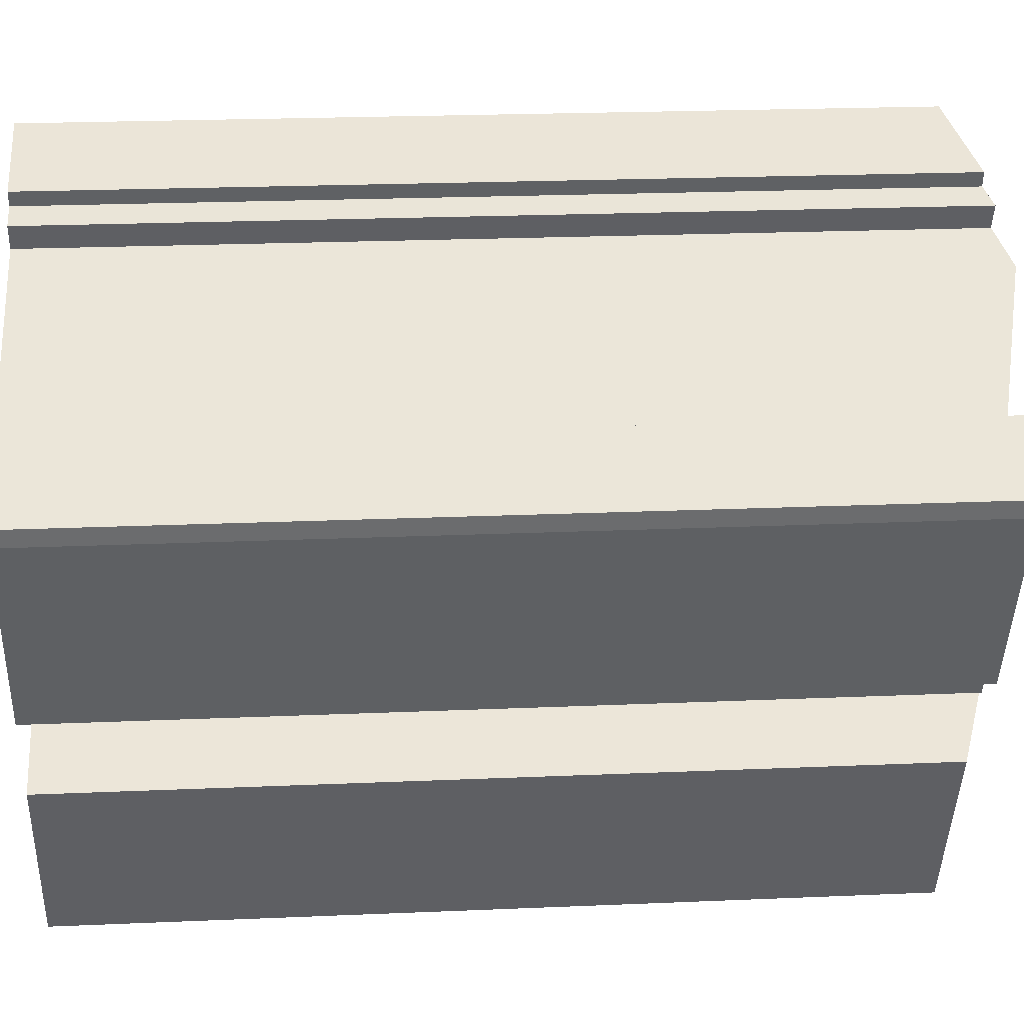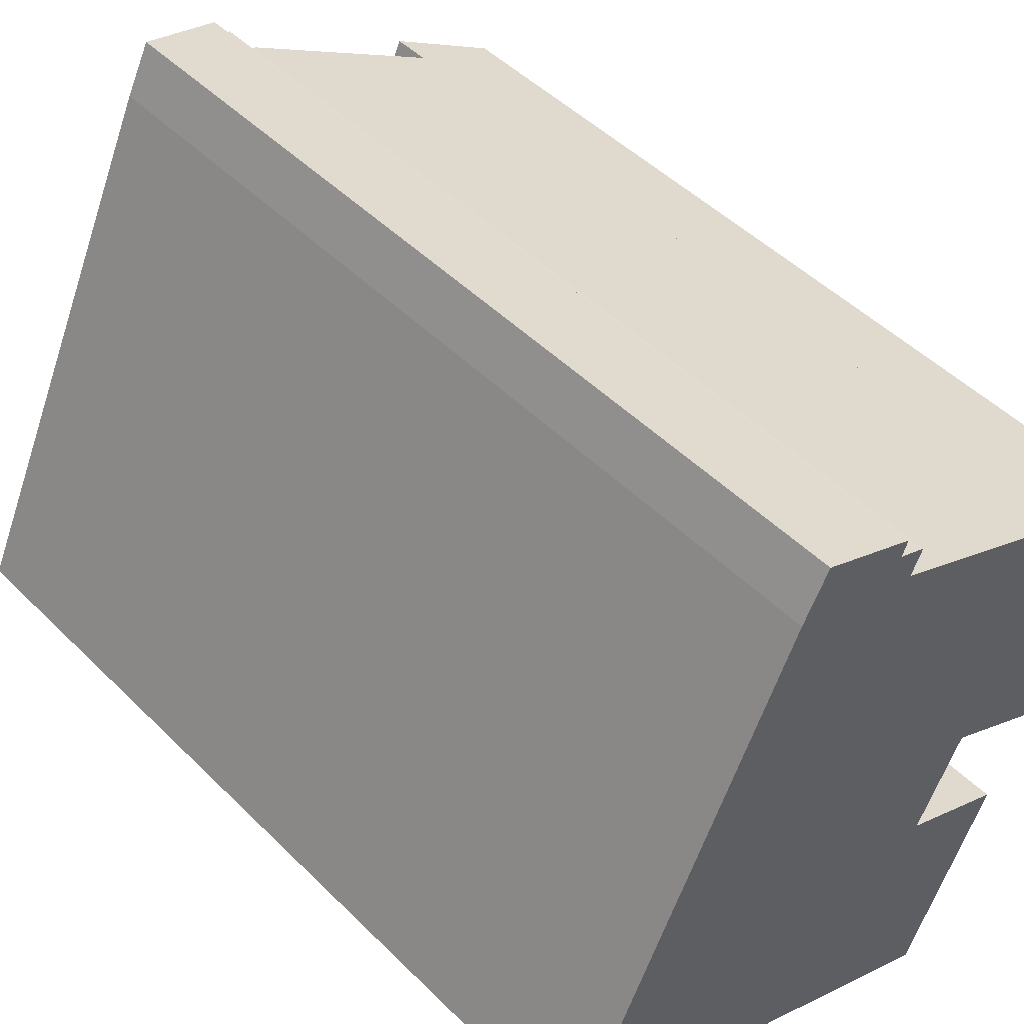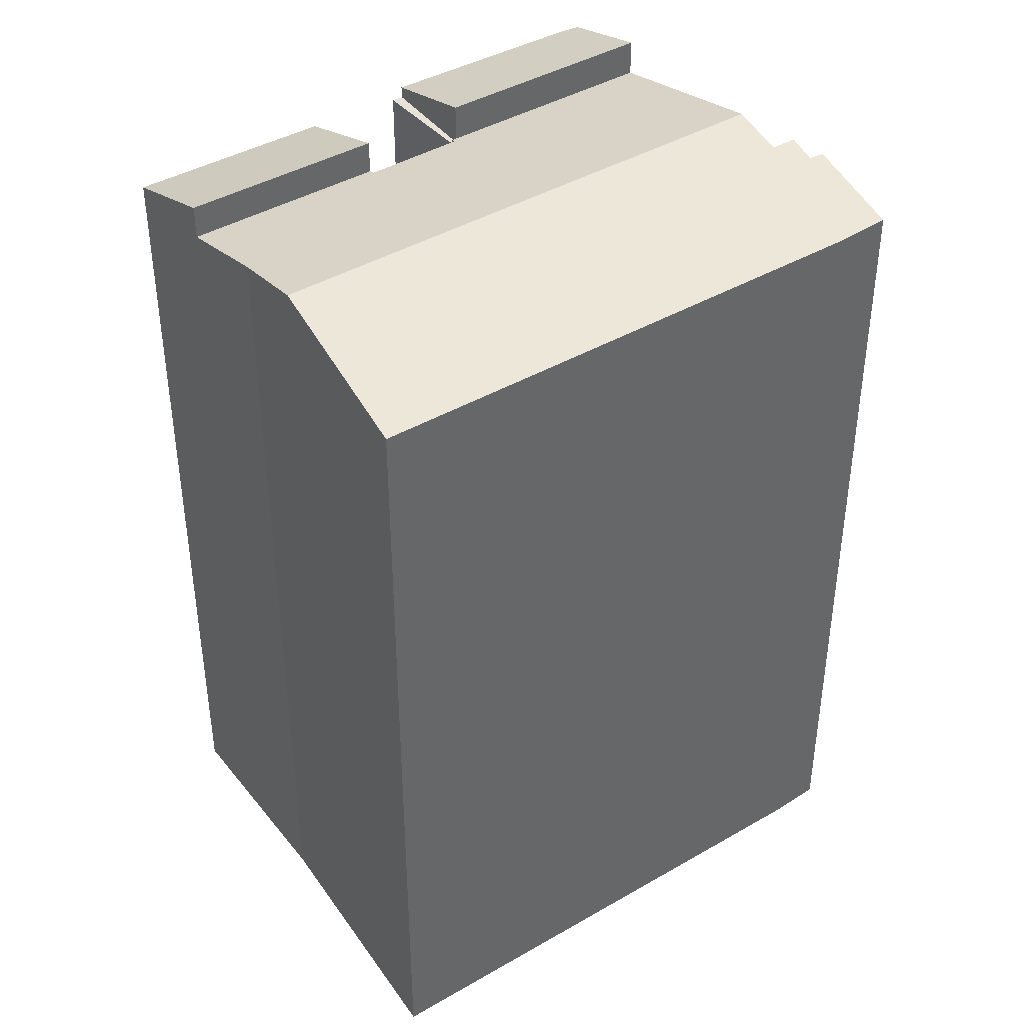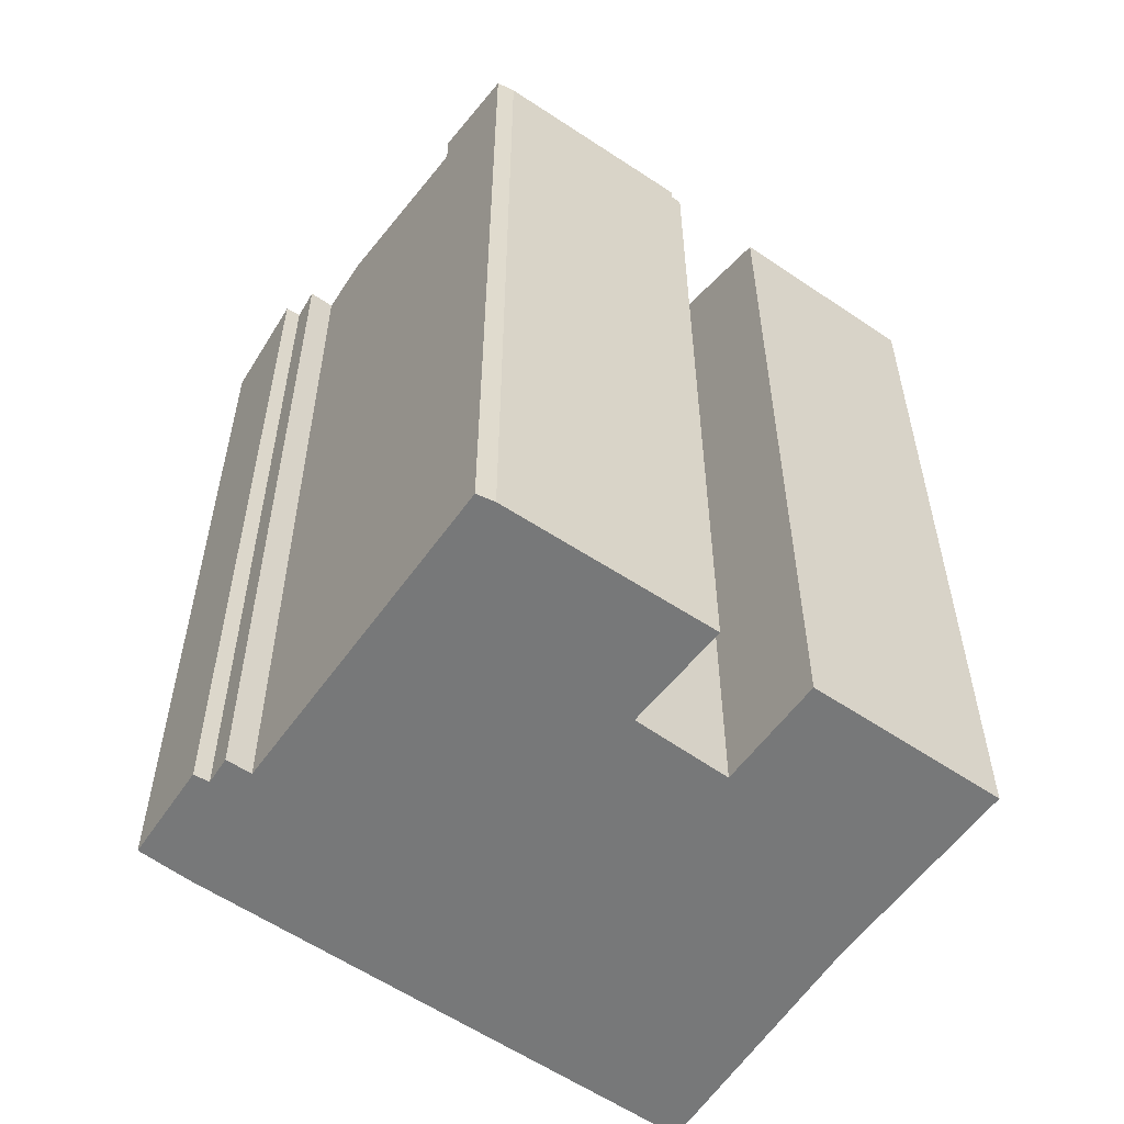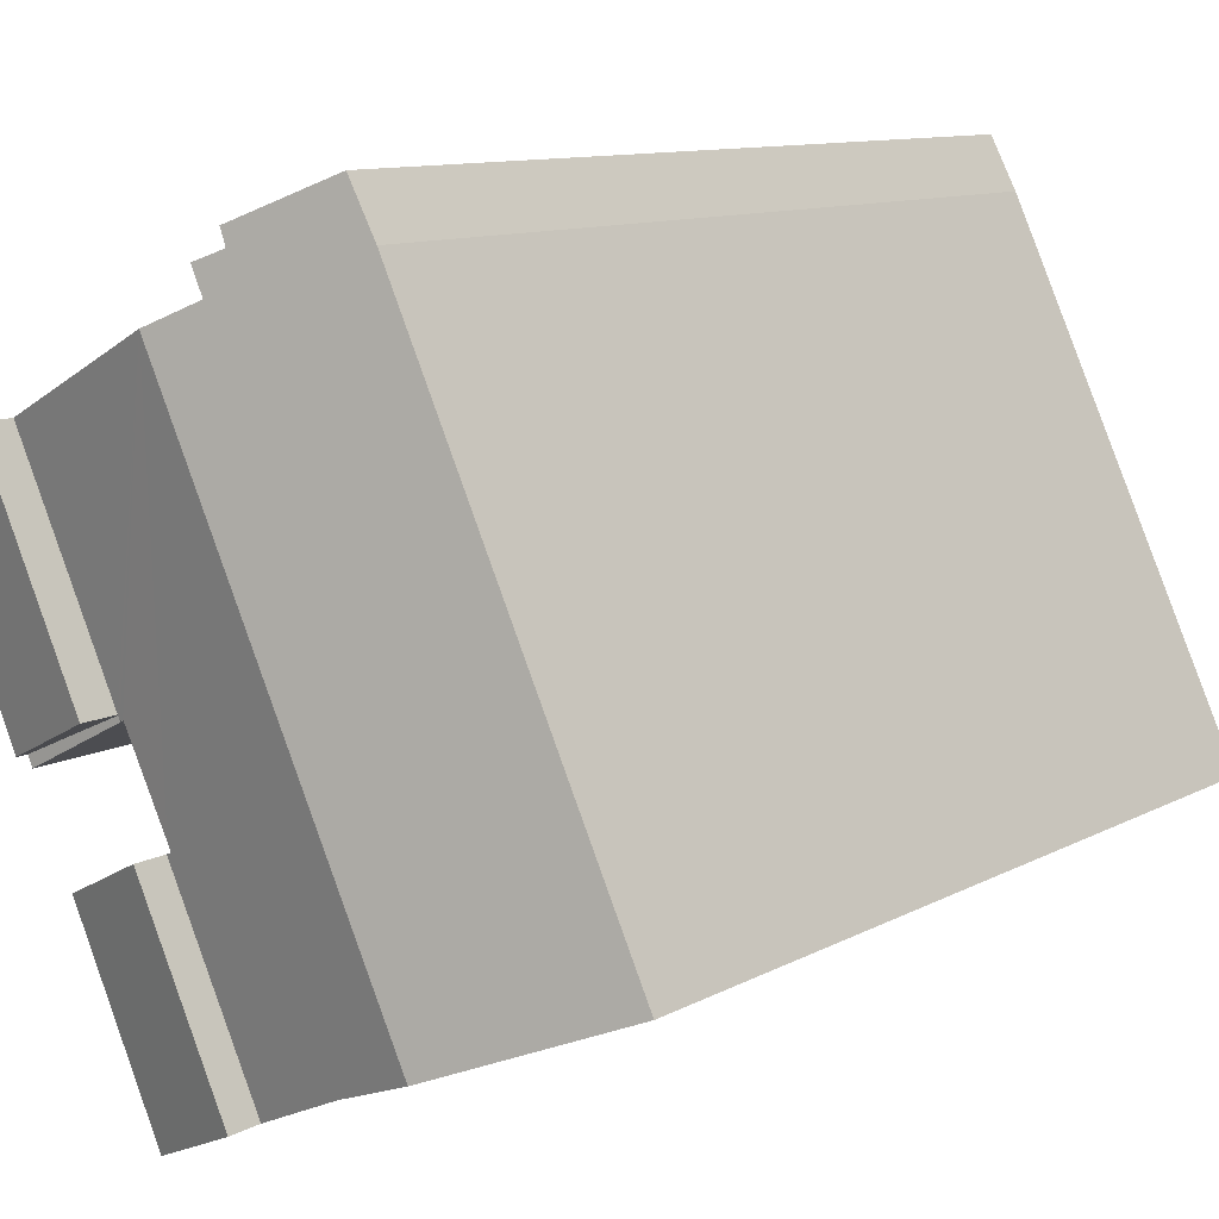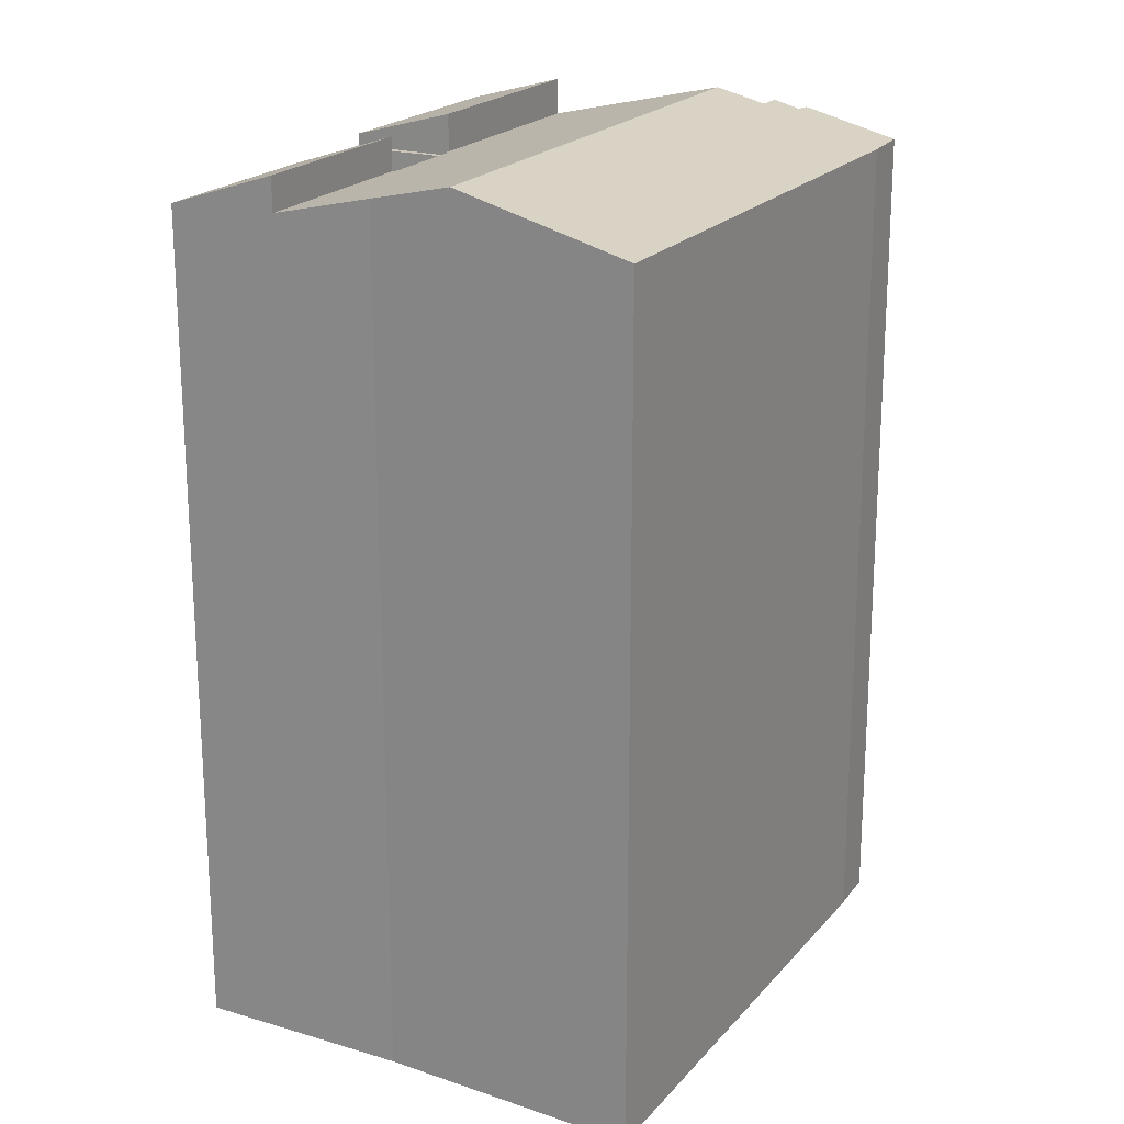
<metadata>
{"format":"obj","ext":"obj","renderer":"f3d","projection":"perspective","resolution":1024,"background":"white","views":[{"elev":22.3,"azim":85.7,"up":"+Z"},{"elev":47.6,"azim":-42.0,"up":"+Z"},{"elev":41.6,"azim":-100.2,"up":"+Y"},{"elev":-57.3,"azim":79.2,"up":"+Y"},{"elev":10.3,"azim":-143.7,"up":"+Z"},{"elev":20.8,"azim":-126.7,"up":"+Y"}]}
</metadata>
<code>
v  8.577 21.98 -3.522
v  13.22 21.06 -0.077
v  11.12 21.06 -4.69
v  10.73 21.97 1.065
v  8.577 2.157e-16 -3.522
v  10.73 -6.521e-17 1.065
v  13.22 4.715e-18 -0.077
v  11.12 2.872e-16 -4.69
v  8.532 21.75 12.35
v  5.607 21.16 12.1
v  6.237 21.17 13.3
v  8.395 21.76 11.98
v  9.055 21.93 11.72
v  8.781 21.93 11.12
v  3.337 21.16 7.204
v  9.985 22.24 10.58
v  7.539 22.24 5.362
v  2.243 21.16 4.843
v  6.461 22.24 3.064
v  0 21.17 1.296e-15
v  4.245 22.24 -1.665
v  8.577 21.13 -3.522
v  10.58 21.17 1.132
v  10.73 21.13 1.065
v  6.228 21.74 -2.443
v  11.86 21.13 3.47
v  14.28 21.13 8.65
v  11.8 21.13 3.358
v  11.7 21.16 3.411
v  10.66 21.17 1.293
v  6.237 -8.146e-16 13.3
v  5.607 -7.412e-16 12.1
v  0 0 0
v  2.243 -2.965e-16 4.843
v  3.337 -4.411e-16 7.204
v  8.532 -7.563e-16 12.35
v  8.781 -6.809e-16 11.12
v  14.28 -5.297e-16 8.65
v  9.985 -6.478e-16 10.58
v  10.58 -6.931e-17 1.132
v  8.395 -7.336e-16 11.98
v  9.055 -7.176e-16 11.72
v  11.8 -2.056e-16 3.358
v  11.86 -2.125e-16 3.47
v  11.7 -2.089e-16 3.411
v  10.66 -7.917e-17 1.293
v  6.228 1.496e-16 -2.443
v  4.245 1.02e-16 -1.665
v  11.86 22.07 3.47
v  16.42 21.34 7.192
v  14.31 21.32 2.392
v  14.28 22.05 8.65
v  16.54 21.36 7.638
v  16.54 -4.677e-16 7.638
v  16.42 -4.404e-16 7.192
v  14.31 -1.465e-16 2.392
v  11.8 21.02 3.358
v  14.31 21.02 2.392
v  14.2 21.02 2.138
v  11.86 21.02 3.47
v  14.2 -1.309e-16 2.138
g defaultobject
f 1 2 3
f 2 1 4
f 5 4 1
f 4 5 6
f 6 2 4
f 2 6 7
f 7 3 2
f 3 7 8
f 3 5 1
f 5 3 8
f 8 6 5
f 6 8 7
f 9 10 11
f 10 9 12
f 10 12 13
f 10 13 14
f 10 14 15
f 15 14 16
f 15 16 17
f 15 17 18
f 18 17 19
f 18 19 20
f 20 19 21
f 22 23 24
f 23 22 25
f 26 16 27
f 16 26 28
f 16 28 29
f 16 29 30
f 16 30 23
f 16 23 25
f 16 25 17
f 17 25 21
f 17 21 19
f 10 31 11
f 31 10 32
f 33 18 20
f 18 33 15
f 15 33 10
f 10 33 34
f 10 34 32
f 32 34 35
f 11 36 9
f 36 11 31
f 14 27 16
f 27 14 37
f 27 37 38
f 38 37 39
f 40 24 23
f 24 40 6
f 9 41 12
f 41 9 36
f 12 42 13
f 42 12 41
f 13 37 14
f 37 13 42
f 38 26 27
f 26 38 28
f 28 38 43
f 43 38 44
f 45 30 29
f 30 45 23
f 23 45 40
f 40 45 46
f 6 22 24
f 22 6 5
f 28 45 29
f 45 28 43
f 22 47 25
f 47 22 5
f 48 25 47
f 48 21 25
f 21 48 20
f 20 48 33
f 44 45 43
f 6 47 5
f 47 6 48
f 48 6 33
f 33 6 40
f 33 40 45
f 33 45 34
f 34 45 44
f 34 44 38
f 34 38 35
f 35 38 39
f 35 39 32
f 32 39 37
f 32 37 42
f 32 42 41
f 32 41 36
f 32 36 31
f 49 50 51
f 50 49 52
f 50 52 53
f 44 52 49
f 52 44 38
f 38 53 52
f 53 38 54
f 54 50 53
f 50 54 55
f 55 51 50
f 51 55 56
f 51 44 49
f 44 51 56
f 56 38 44
f 38 56 55
f 38 55 54
f 57 58 59
f 58 57 60
f 43 60 57
f 60 43 44
f 44 58 60
f 58 44 56
f 56 59 58
f 59 56 61
f 61 57 59
f 57 61 43
f 43 56 44
f 56 43 61

</code>
